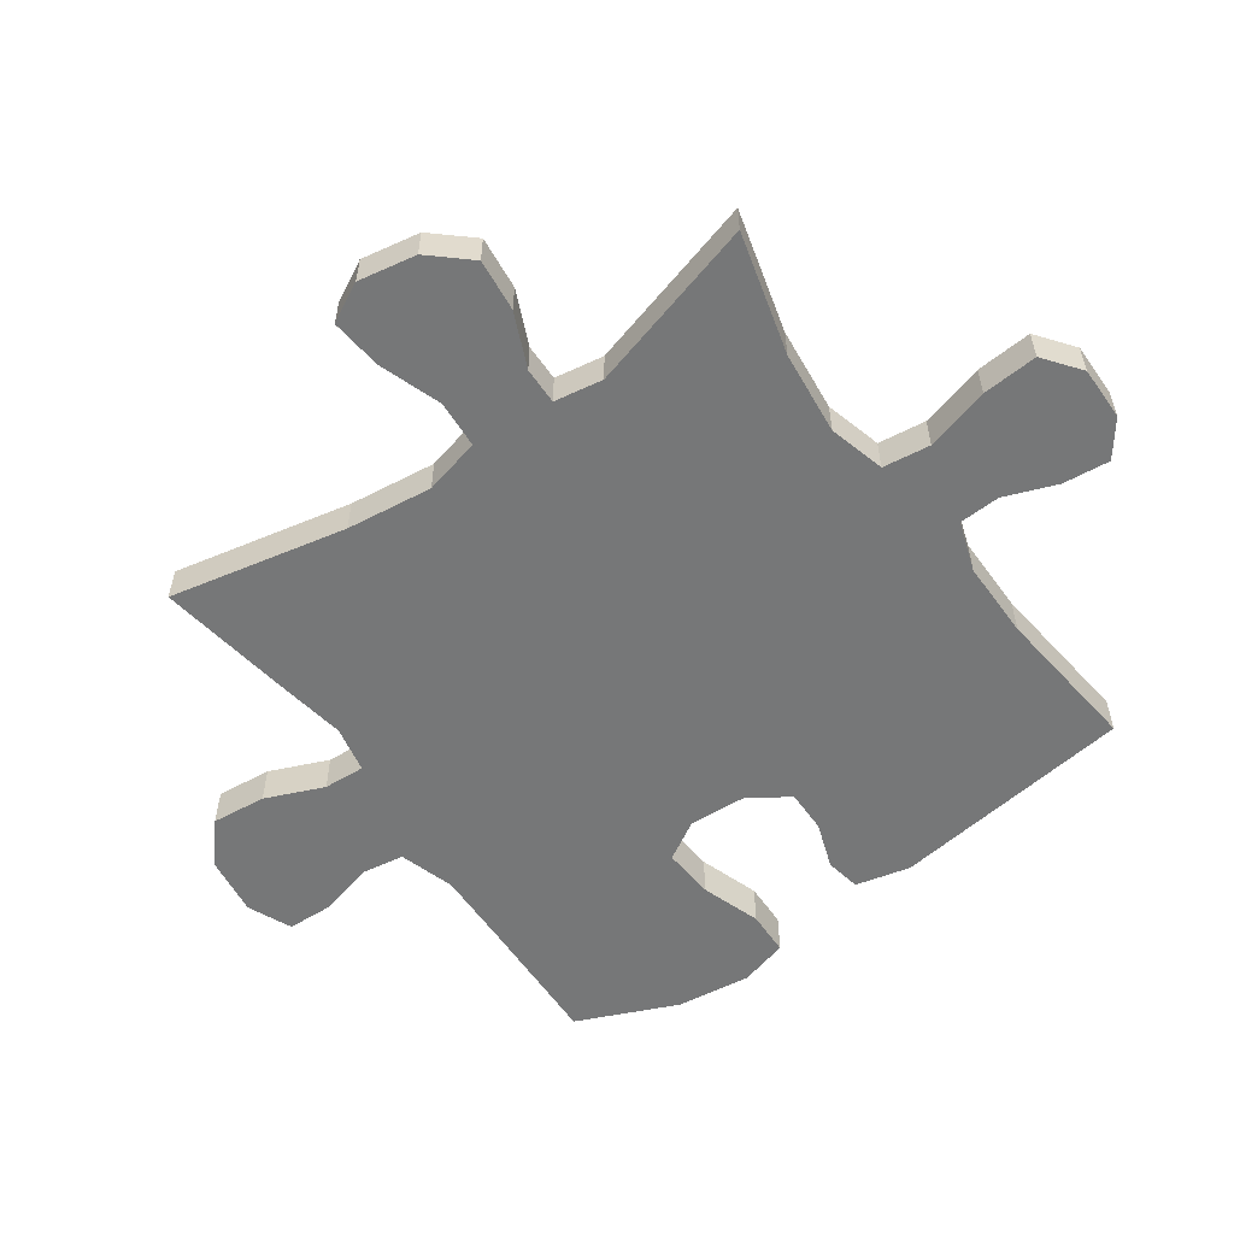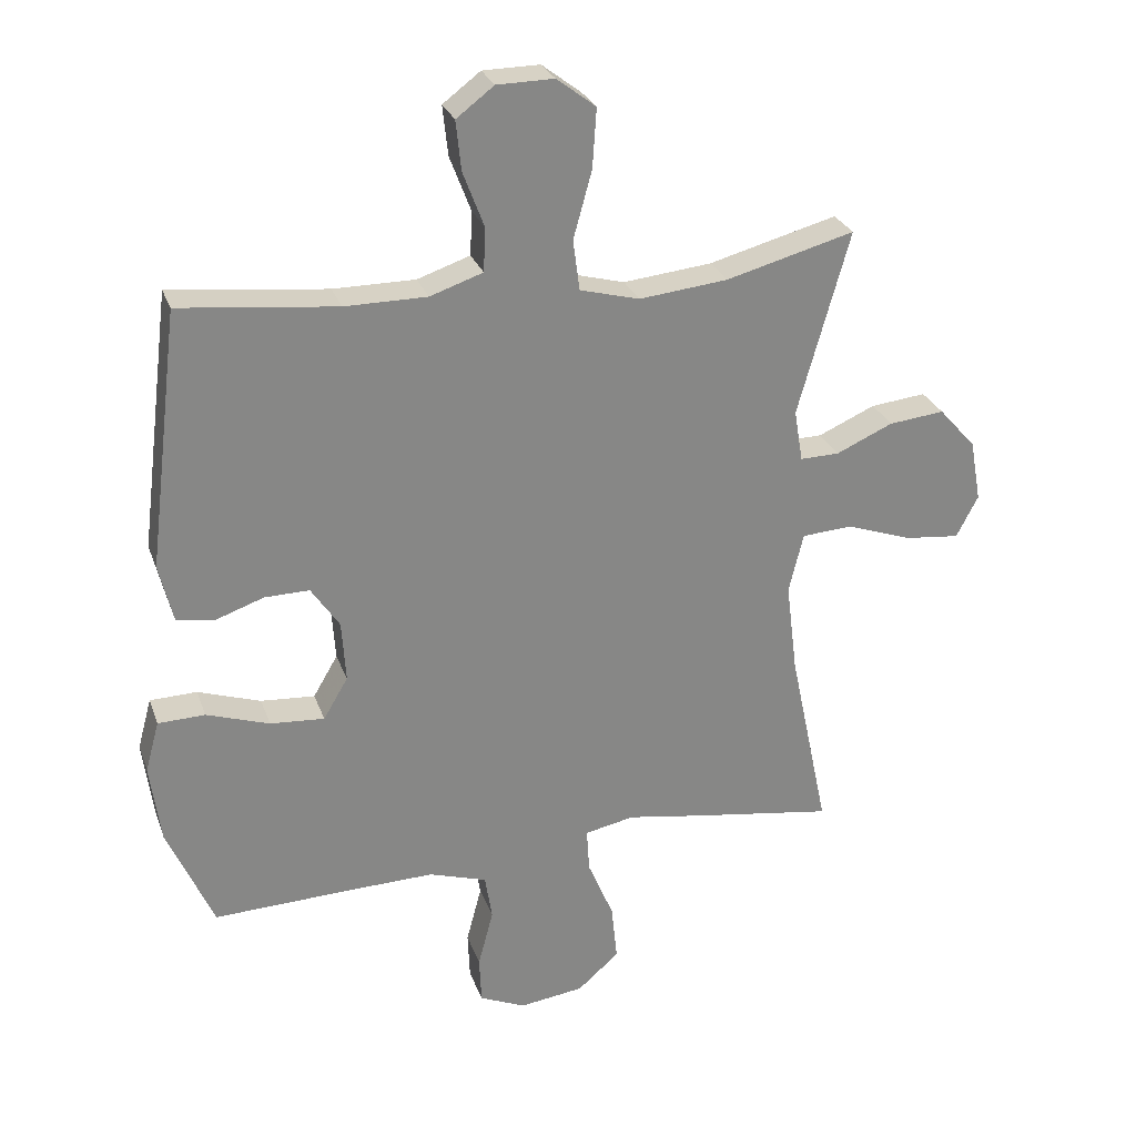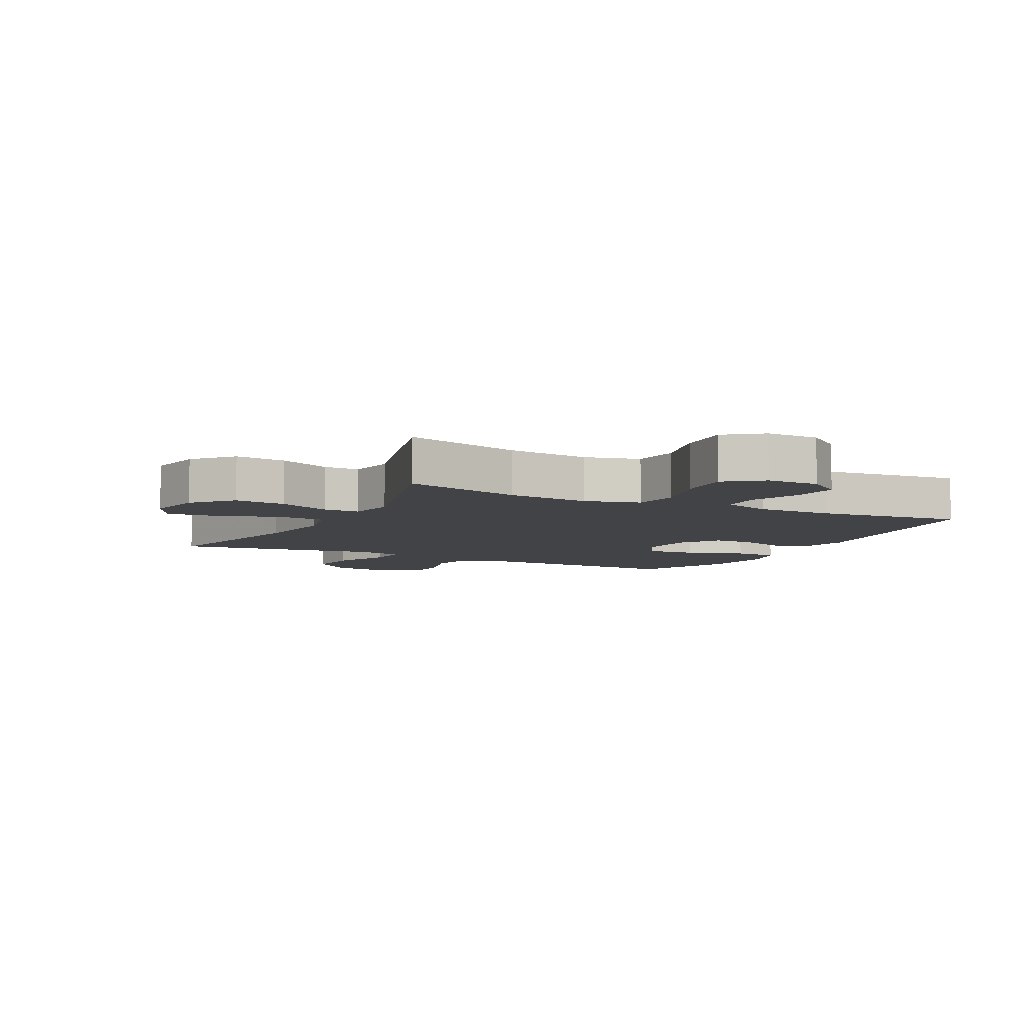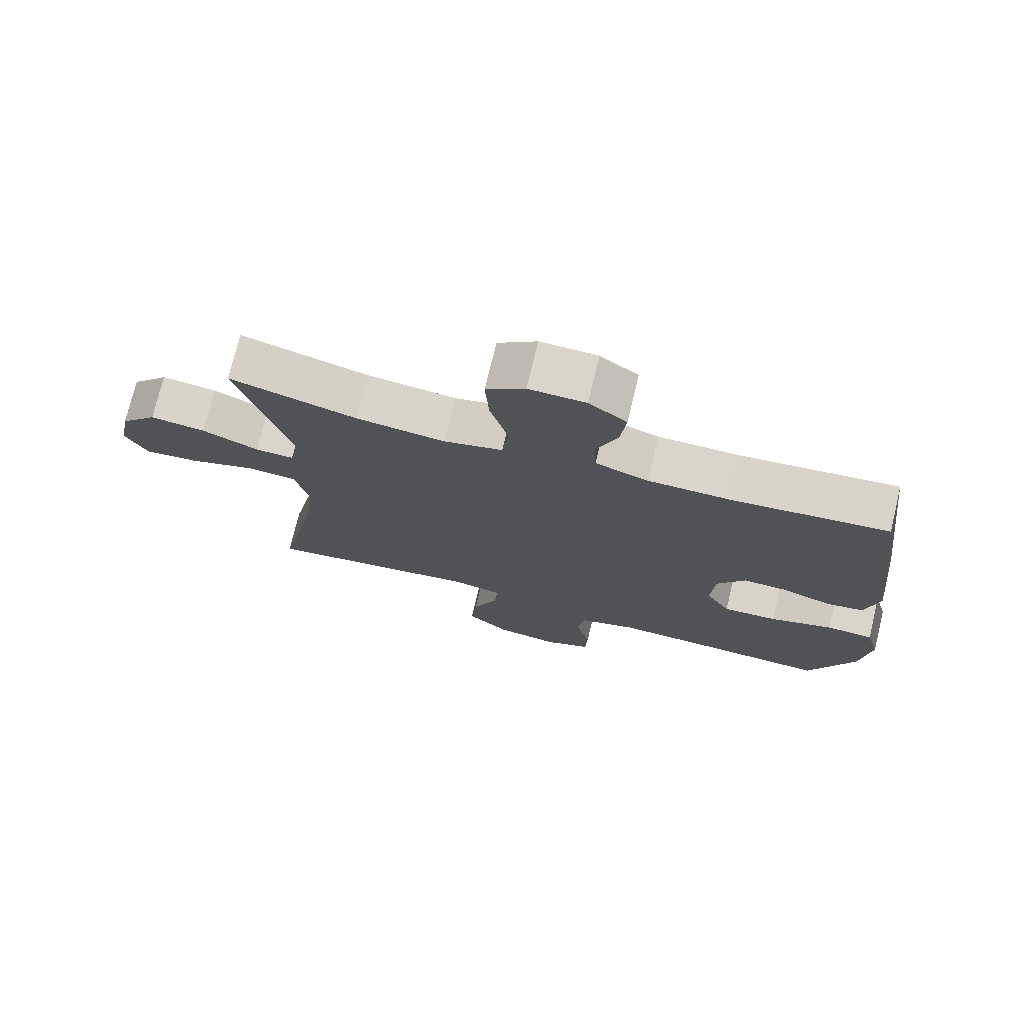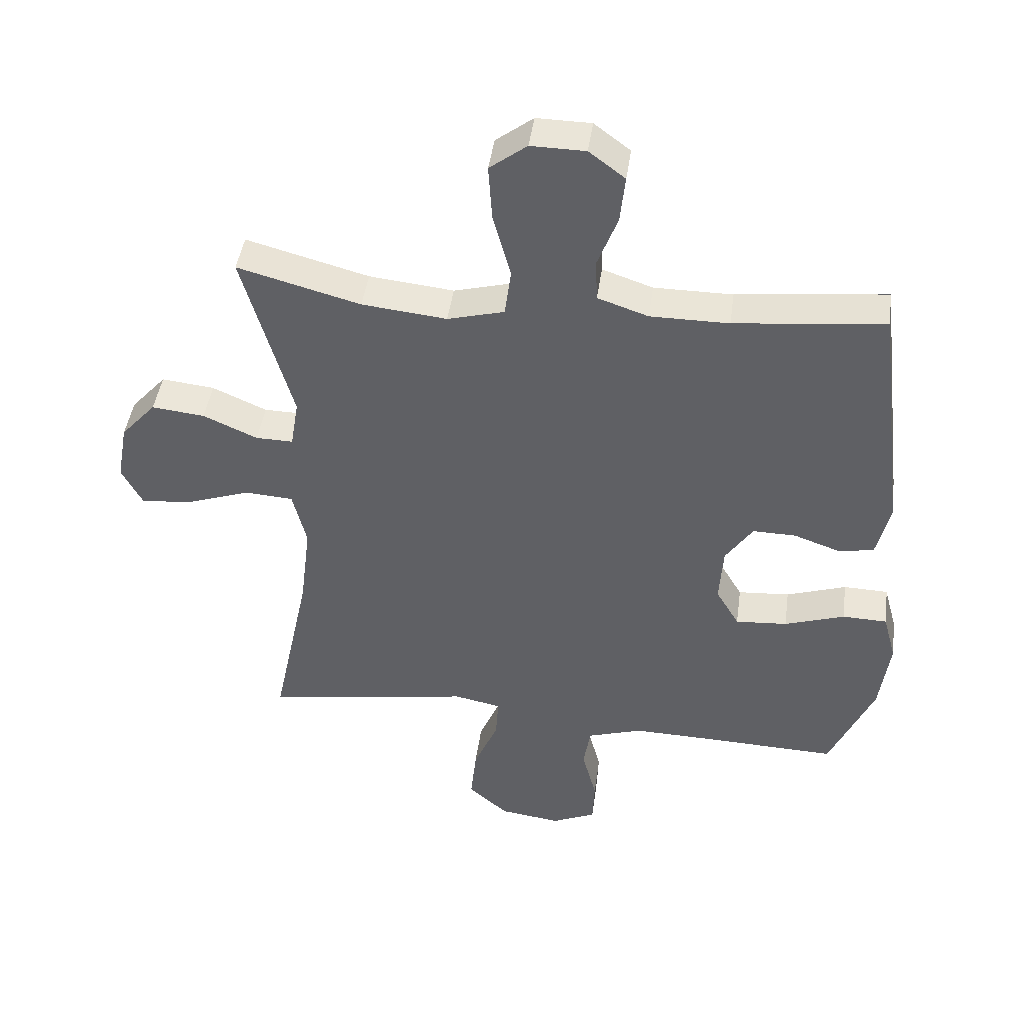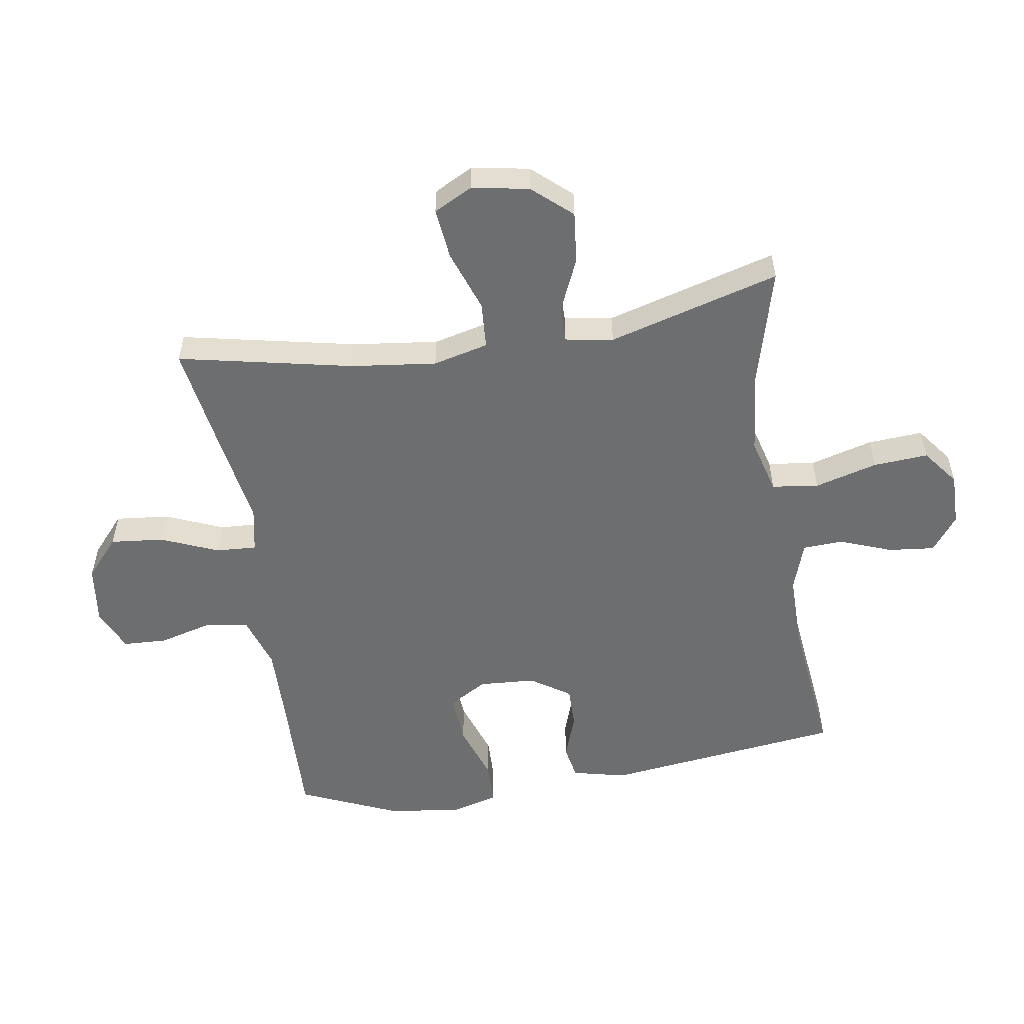
<metadata>
{"format":"obj","ext":"obj","renderer":"f3d","projection":"perspective","resolution":1024,"background":"white","views":[{"elev":-57.0,"azim":-54.5,"up":"+Y"},{"elev":27.4,"azim":162.6,"up":"+Z"},{"elev":-6.9,"azim":-27.1,"up":"+Y"},{"elev":74.5,"azim":13.6,"up":"+Z"},{"elev":44.3,"azim":7.8,"up":"+Z"},{"elev":-54.3,"azim":-80.9,"up":"+Y"}]}
</metadata>
<code>
v 0.5 0.07 -0.5
v 0.29 0.07 -0.493
v 0.161 0.07 -0.49
v 0.073 0.07 -0.518
v 0.062 0.07 -0.587
v 0.085 0.07 -0.674
v 0.082 0.07 -0.746
v 0.012 0.07 -0.777
v -0.085 0.07 -0.764
v -0.148 0.07 -0.709
v -0.139 0.07 -0.622
v -0.1 0.07 -0.529
v -0.096 0.07 -0.463
v -0.171 0.07 -0.448
v -0.291 0.07 -0.468
v -0.5 0.07 -0.5
v -0.44 0.07 -0.216
v -0.423 0.07 -0.078
v -0.445 0.07 0.012
v -0.521 0.07 0.017
v -0.621 0.07 -0.018
v -0.704 0.07 -0.027
v -0.737 0.07 0.036
v -0.72 0.07 0.129
v -0.664 0.07 0.192
v -0.58 0.07 0.183
v -0.494 0.07 0.145
v -0.435 0.07 0.144
v -0.422 0.07 0.222
v -0.5 0.07 0.5
v -0.306 0.07 0.448
v -0.172 0.07 0.434
v -0.082 0.07 0.458
v -0.072 0.07 0.534
v -0.1 0.07 0.636
v -0.106 0.07 0.725
v -0.047 0.07 0.77
v 0.039 0.07 0.769
v 0.096 0.07 0.726
v 0.088 0.07 0.651
v 0.056 0.07 0.567
v 0.059 0.07 0.501
v 0.139 0.07 0.474
v 0.263 0.07 0.474
v 0.5 0.07 0.5
v 0.548 0.07 0.111
v 0.527 0.07 0.023
v 0.471 0.07 0.013
v 0.397 0.07 0.039
v 0.329 0.07 0.04
v 0.286 0.07 -0.024
v 0.28 0.07 -0.116
v 0.317 0.07 -0.179
v 0.399 0.07 -0.173
v 0.494 0.07 -0.141
v 0.565 0.07 -0.143
v 0.586 0.07 -0.22
v 0.57 0.07 -0.34
v 0.5 0 -0.5
v 0.29 0 -0.493
v 0.161 0 -0.49
v 0.073 0 -0.518
v 0.062 0 -0.587
v 0.085 0 -0.674
v 0.082 0 -0.746
v 0.012 0 -0.777
v -0.085 0 -0.764
v -0.148 0 -0.709
v -0.139 0 -0.622
v -0.1 0 -0.529
v -0.096 0 -0.463
v -0.171 0 -0.448
v -0.291 0 -0.468
v -0.5 0 -0.5
v -0.44 0 -0.216
v -0.423 0 -0.078
v -0.445 0 0.012
v -0.521 0 0.017
v -0.621 0 -0.018
v -0.704 0 -0.027
v -0.737 0 0.036
v -0.72 0 0.129
v -0.664 0 0.192
v -0.58 0 0.183
v -0.494 0 0.145
v -0.435 0 0.144
v -0.422 0 0.222
v -0.5 0 0.5
v -0.306 0 0.448
v -0.172 0 0.434
v -0.082 0 0.458
v -0.072 0 0.534
v -0.1 0 0.636
v -0.106 0 0.725
v -0.047 0 0.77
v 0.039 0 0.769
v 0.096 0 0.726
v 0.088 0 0.651
v 0.056 0 0.567
v 0.059 0 0.501
v 0.139 0 0.474
v 0.263 0 0.474
v 0.5 0 0.5
v 0.548 0 0.111
v 0.527 0 0.023
v 0.471 0 0.013
v 0.397 0 0.039
v 0.329 0 0.04
v 0.286 0 -0.024
v 0.28 0 -0.116
v 0.317 0 -0.179
v 0.399 0 -0.173
v 0.494 0 -0.141
v 0.565 0 -0.143
v 0.586 0 -0.22
v 0.57 0 -0.34
f 58 1 2
f 57 58 2
f 56 57 2
f 55 56 2
f 54 55 2
f 53 54 2 3
f 52 53 3 4
f 51 52 4
f 47 48 49
f 46 47 49
f 45 46 49
f 44 45 49
f 43 44 49 50
f 42 43 50 51
f 39 40 41
f 38 39 41
f 37 38 41
f 36 37 41
f 35 36 41
f 34 35 41
f 33 34 41 42
f 29 30 31
f 28 29 31 32
f 25 26 27
f 24 25 27
f 23 24 27
f 22 23 27
f 21 22 27
f 20 21 27
f 19 20 27 28
f 28 32 33
f 19 28 33
f 18 19 33
f 14 15 16 17
f 33 42 51
f 18 33 51
f 17 18 51
f 14 17 51
f 13 14 51
f 10 11 12
f 9 10 12
f 8 9 12
f 7 8 12
f 6 7 12
f 5 6 12
f 13 51 4
f 4 5 12 13
f 60 59 116
f 60 116 115
f 60 115 114
f 60 114 113
f 60 113 112
f 61 60 112 111
f 62 61 111 110
f 62 110 109
f 107 106 105
f 107 105 104
f 107 104 103
f 107 103 102
f 108 107 102 101
f 109 108 101 100
f 99 98 97
f 99 97 96
f 99 96 95
f 99 95 94
f 99 94 93
f 99 93 92
f 100 99 92 91
f 89 88 87
f 90 89 87 86
f 85 84 83
f 85 83 82
f 85 82 81
f 85 81 80
f 85 80 79
f 85 79 78
f 86 85 78 77
f 91 90 86
f 91 86 77
f 91 77 76
f 75 74 73 72
f 109 100 91
f 109 91 76
f 109 76 75
f 109 75 72
f 109 72 71
f 70 69 68
f 70 68 67
f 70 67 66
f 70 66 65
f 70 65 64
f 70 64 63
f 62 109 71
f 71 70 63 62
f 1 59 60 2
f 2 60 61 3
f 3 61 62 4
f 4 62 63 5
f 5 63 64 6
f 6 64 65 7
f 7 65 66 8
f 8 66 67 9
f 9 67 68 10
f 10 68 69 11
f 11 69 70 12
f 12 70 71 13
f 13 71 72 14
f 14 72 73 15
f 15 73 74 16
f 16 74 75 17
f 17 75 76 18
f 18 76 77 19
f 19 77 78 20
f 20 78 79 21
f 21 79 80 22
f 22 80 81 23
f 23 81 82 24
f 24 82 83 25
f 25 83 84 26
f 26 84 85 27
f 27 85 86 28
f 28 86 87 29
f 29 87 88 30
f 30 88 89 31
f 31 89 90 32
f 32 90 91 33
f 33 91 92 34
f 34 92 93 35
f 35 93 94 36
f 36 94 95 37
f 37 95 96 38
f 38 96 97 39
f 39 97 98 40
f 40 98 99 41
f 41 99 100 42
f 42 100 101 43
f 43 101 102 44
f 44 102 103 45
f 45 103 104 46
f 46 104 105 47
f 47 105 106 48
f 48 106 107 49
f 49 107 108 50
f 50 108 109 51
f 51 109 110 52
f 52 110 111 53
f 53 111 112 54
f 54 112 113 55
f 55 113 114 56
f 56 114 115 57
f 57 115 116 58
f 58 116 59 1

</code>
